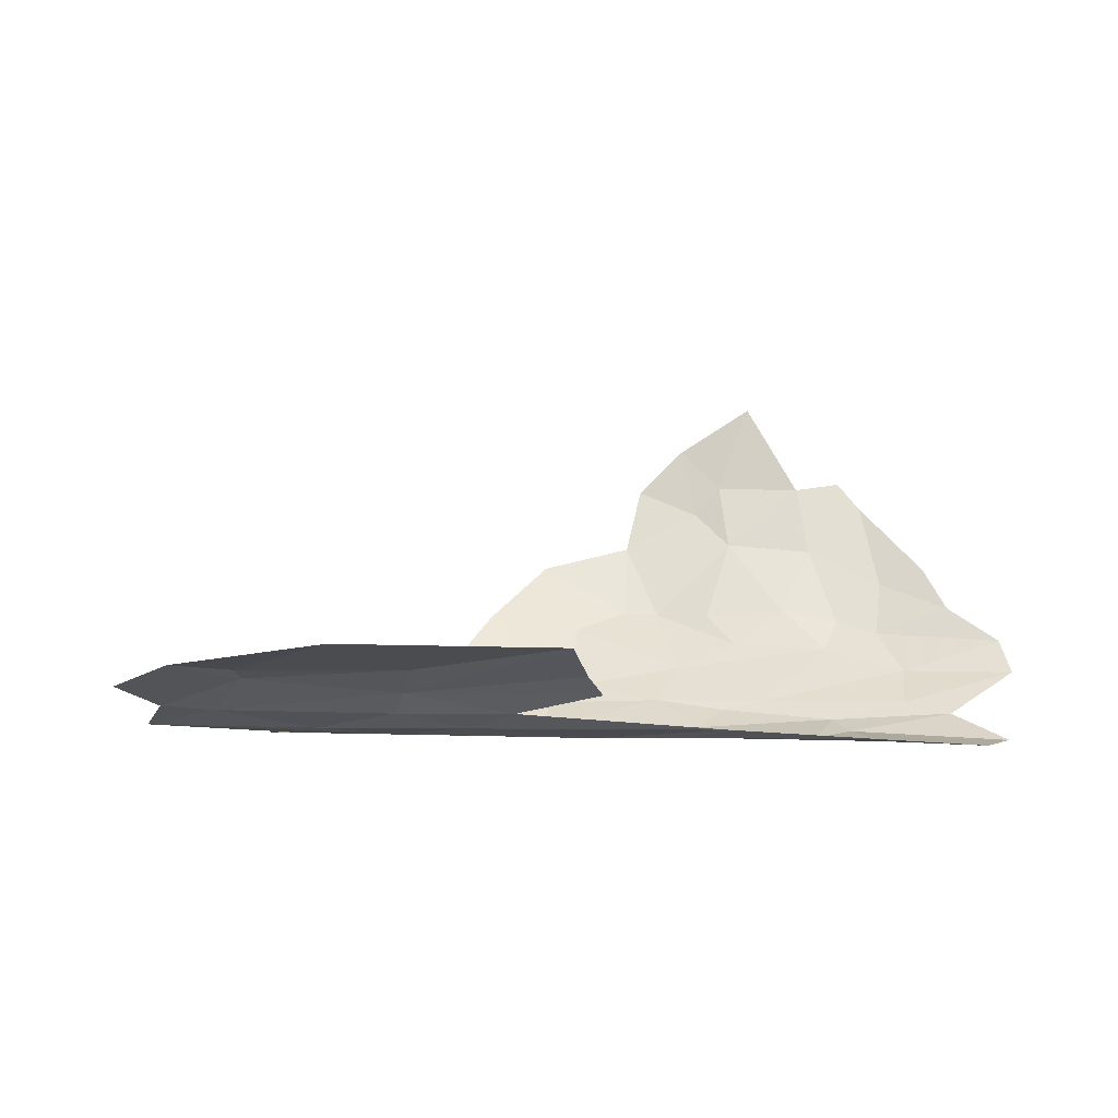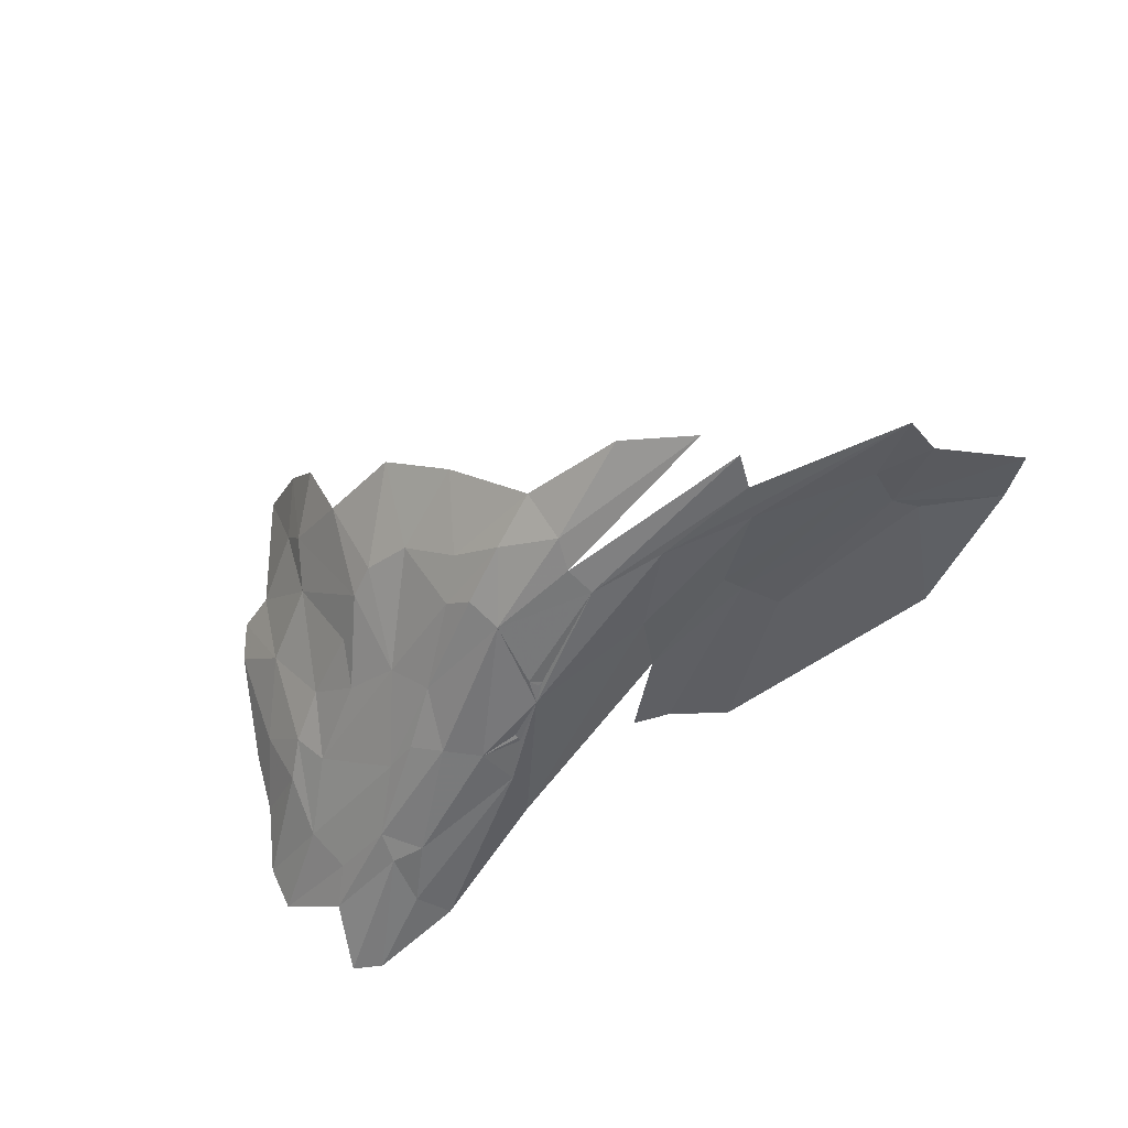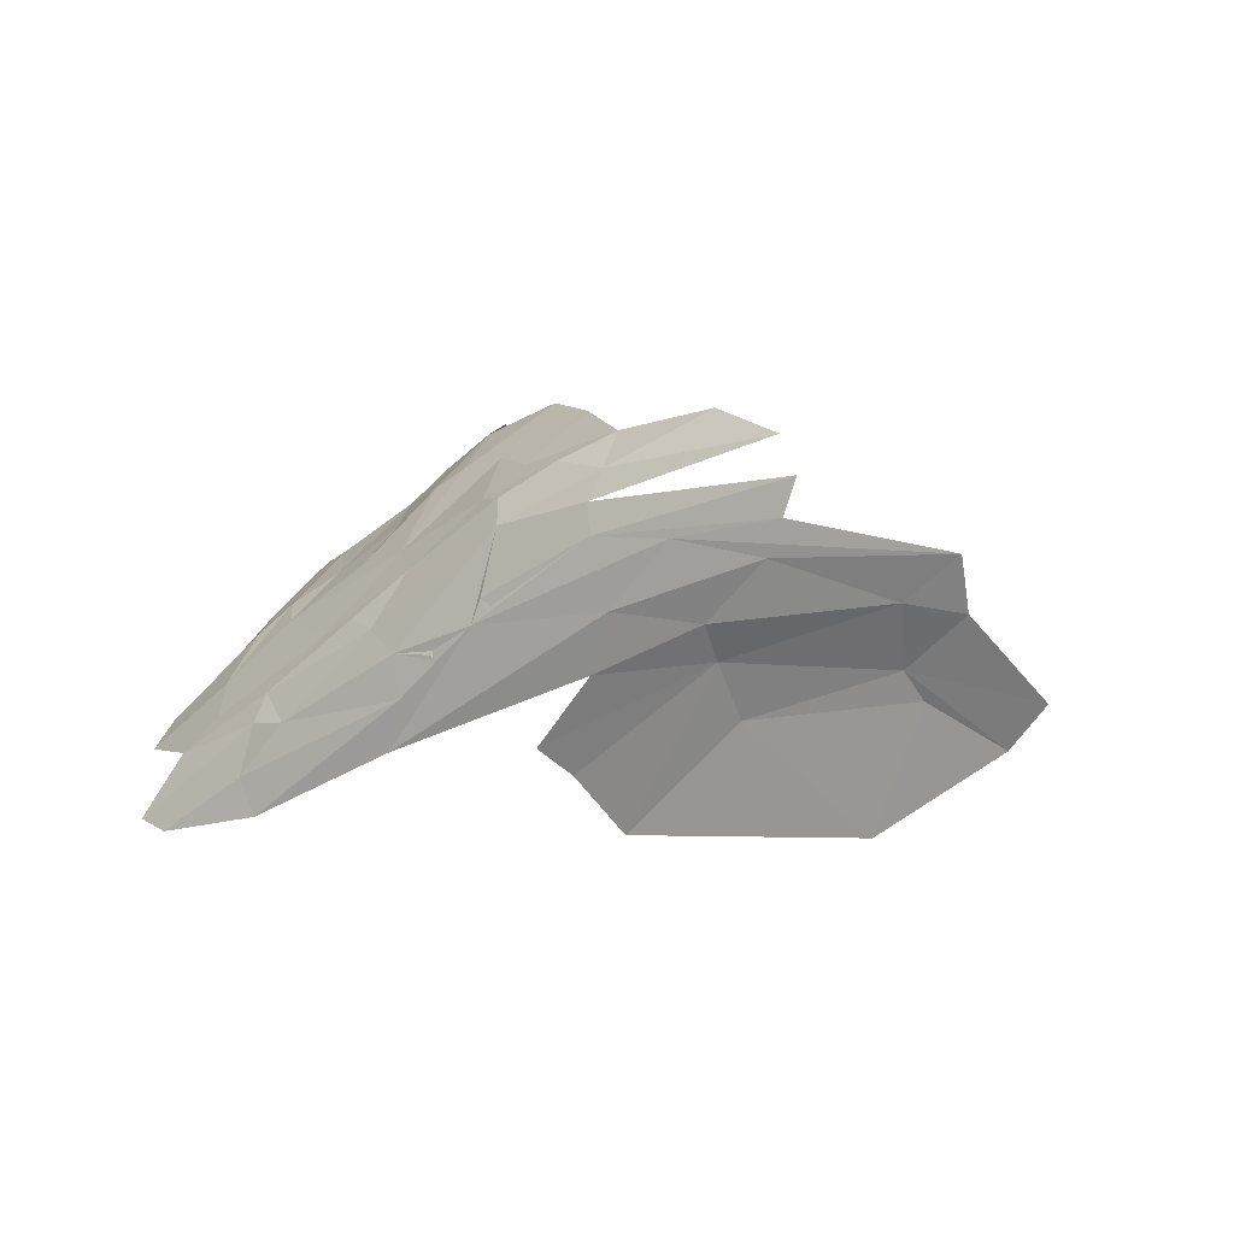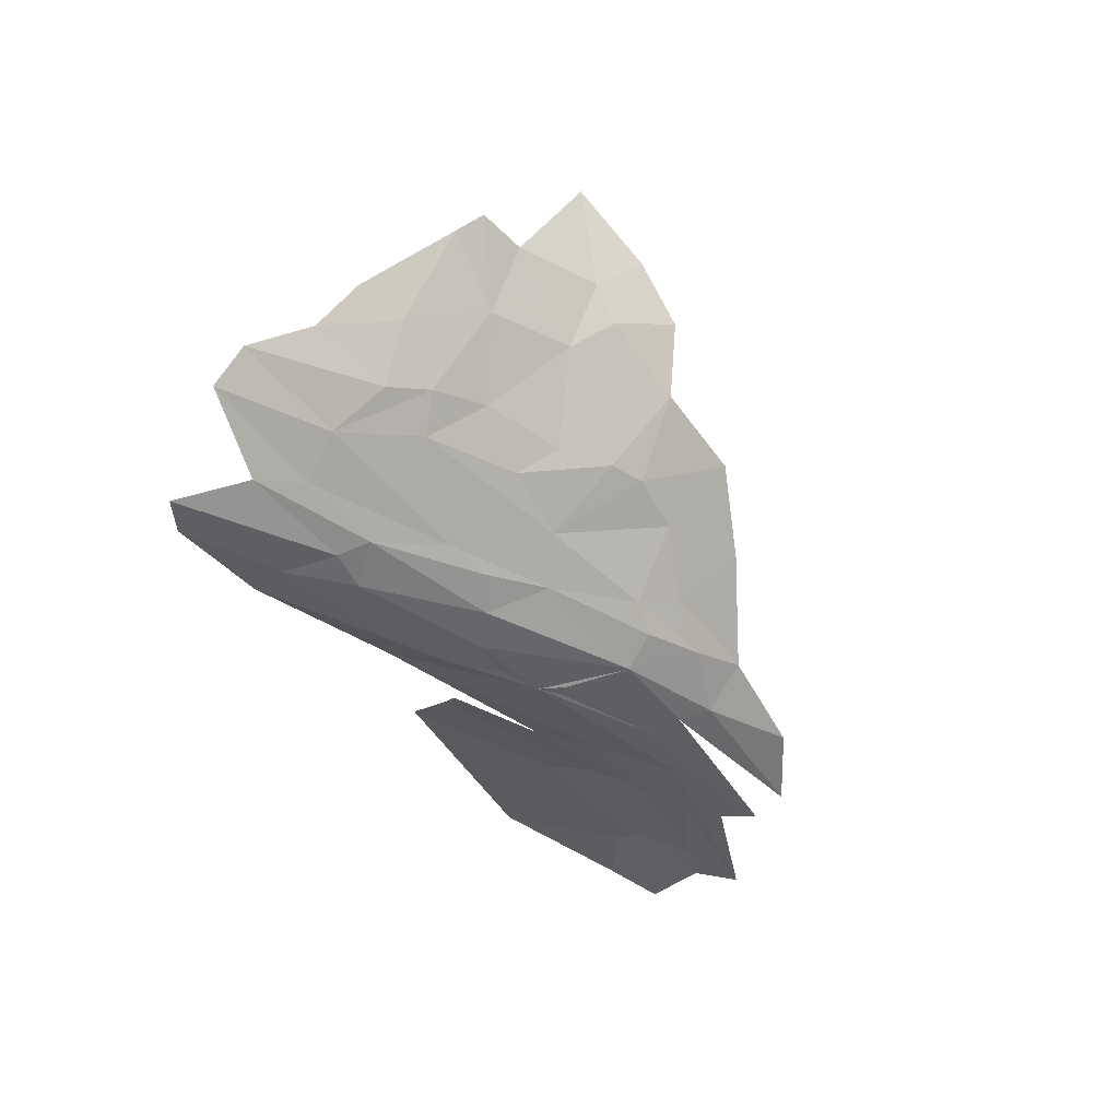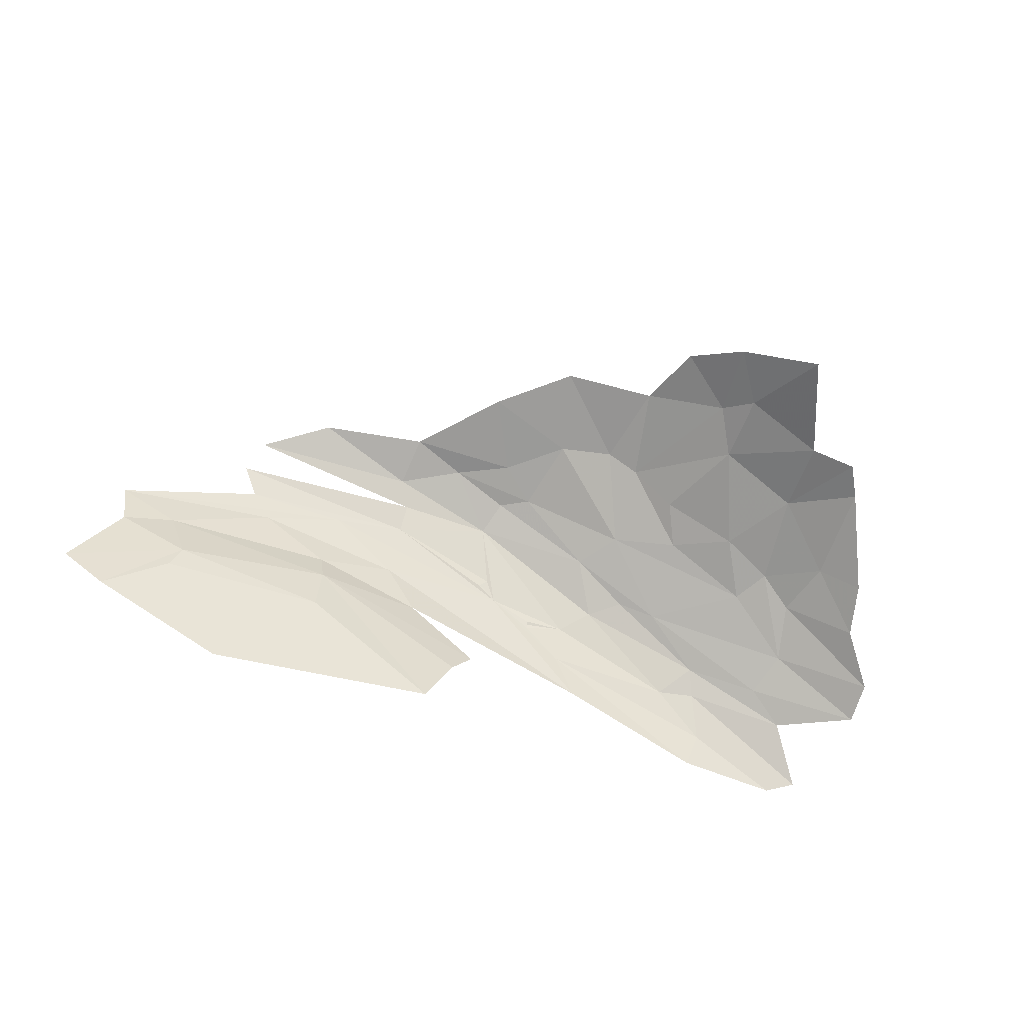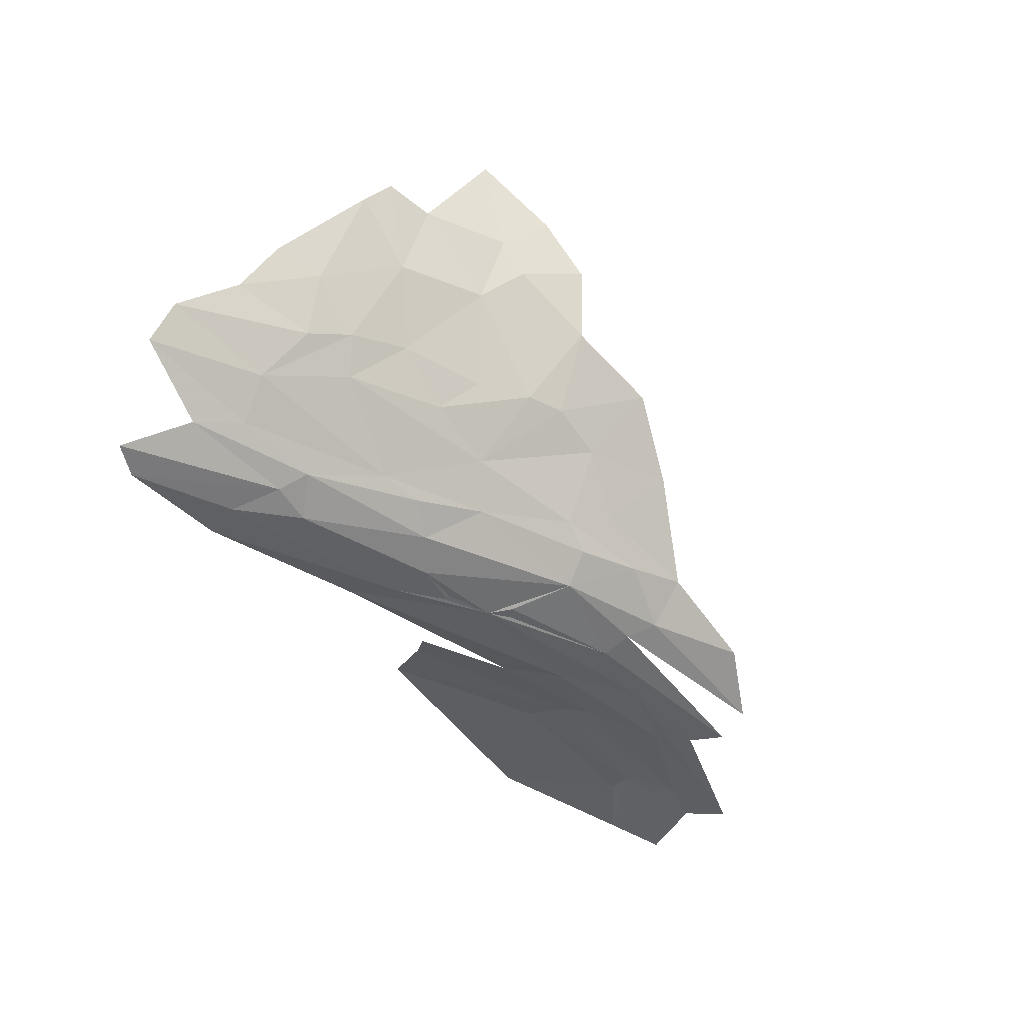
<metadata>
{"format":"obj","ext":"obj","renderer":"f3d","projection":"perspective","resolution":1024,"background":"white","views":[{"elev":-4.4,"azim":156.6,"up":"+Y"},{"elev":-53.1,"azim":35.9,"up":"+Y"},{"elev":0.2,"azim":30.9,"up":"+Z"},{"elev":-38.2,"azim":-68.4,"up":"+Y"},{"elev":-32.6,"azim":161.7,"up":"+Z"},{"elev":-46.5,"azim":-59.9,"up":"+Y"}]}
</metadata>
<code>
v 3.9 0.1373 1.118
v 3.681 0.1713 0.9363
v 4.094 0.1731 0.9528
v 2.973 0.2422 1.291
v 3.06 0.2642 1.347
v 2.978 0.383 1.385
v 2.884 0.0658 1.042
v 2.834 0.0187 0.9334
v 3.061 0.034 1.098
v 3.166 0.0885 1.243
v 3.27 0.1522 1.376
v 3.015 0.1882 1.263
v 3.712 0.0554 1.492
v 4.011 0.0421 1.53
v 3.884 0.0832 1.575
v 4.19 0.1358 1.153
v 4.184 0.0718 1.291
v 3.877 0.0655 1.261
v 3.881 0.1001 1.205
v 3.731 0.0392 1.279
v 3.33 0.0371 1.059
v 3.684 0.0649 1.184
v 3.706 0.0261 1.39
v 3.529 0.0444 1.41
v 3.513 0.0245 1.3
v 3.413 0.2298 1.527
v 3.509 0.1523 1.508
v 3.563 0.2539 1.598
v 3.362 0.0233 1.142
v 3.351 0.0225 1.214
v 3.13 0.0225 1.101
v 3.497 0.0216 1.258
v 3.424 0.0236 1.204
v 3.159 0.1986 1.357
v 3.424 0.0245 1.219
v 2.882 0.3148 1.279
v 4.165 0.1228 1.196
v 4.383 0.108 1.155
v 4.28 0.0782 1.276
v 3.696 0.1243 1.553
v 3.329 0.0913 1.345
v 3.291 0.0409 1.25
v 3.158 0.594 1.58
v 3.041 0.6781 1.515
v 3.105 0.5166 1.518
v 2.977 0.5108 1.433
v 2.871 0.471 1.368
v 3.438 0.353 1.624
v 3.319 0.2596 1.514
v 3.695 0.0366 1.442
v 3.839 0.03 1.385
v 4.283 0.0475 1.357
v 4.02 0.0331 1.411
v 3.99 0.041 1.355
v 3.233 0.0731 1.268
v 3.072 0.0549 1.147
v 3.262 0.2577 1.482
v 3.112 0.3987 1.467
v 3.149 0.4619 1.533
v 3.28 0.3931 1.582
v 3.237 0.5112 1.609
v 3.186 0.2536 1.419
v 3.615 0.1275 1.027
v 3.531 0.0248 1.287
v 2.9 0.5222 1.403
v 3.602 0.1002 1.509
v 3.453 0.1191 1.455
v 2.909 0.146 1.156
v 2.917 0.2187 1.238
v 4.042 0.0329 1.47
v 3.567 0.0961 1.069
v 3.074 0.0201 0.9477
v 3.047 0.0166 1.011
v 3.521 0.0239 1.283
v 2.943 0.0868 1.104
v 2.813 0.3431 1.235
v 2.8 0.2656 1.173
v 2.743 0.202 1.089
v 4.313 0.1408 1.087
v 2.749 0.1421 1.04
v 2.891 0.0094 0.916
v 3.503 0.0868 1.455
v 3.423 0.023 1.212
f 1 2 3
f 4 5 6
f 7 8 9
f 10 11 12
f 13 14 15
f 16 1 3
f 17 18 19
f 20 21 22
f 23 24 25
f 26 27 28
f 29 30 31
f 21 20 32
f 33 30 29
f 32 24 30
f 11 34 12
f 32 33 29
f 32 30 35
f 4 6 36
f 17 19 37
f 38 39 37
f 40 13 15
f 41 42 24
f 43 44 45
f 46 45 44
f 6 47 36
f 48 26 28
f 48 49 26
f 23 50 24
f 51 52 53
f 51 54 52
f 51 32 20
f 55 10 56
f 41 11 10
f 57 34 11
f 58 6 5
f 59 60 61
f 58 62 57
f 22 19 18
f 63 2 19
f 32 25 24
f 32 23 64
f 6 65 47
f 6 58 46
f 17 52 54
f 30 42 31
f 30 24 42
f 40 66 13
f 27 26 67
f 11 26 49
f 11 67 26
f 24 13 66
f 24 50 13
f 12 68 10
f 4 69 68
f 50 23 70
f 14 13 50
f 71 63 19
f 72 29 73
f 21 32 29
f 25 64 23
f 25 32 74
f 19 1 37
f 19 2 1
f 49 57 11
f 60 59 57
f 61 43 59
f 10 75 56
f 10 68 75
f 76 36 47
f 77 78 69
f 76 77 36
f 37 79 38
f 37 1 16
f 78 68 69
f 80 75 68
f 64 74 32
f 64 25 74
f 4 12 5
f 4 68 12
f 81 9 8
f 73 31 9
f 73 29 31
f 54 18 17
f 20 22 18
f 82 41 24
f 67 11 41
f 82 67 41
f 66 27 67
f 59 58 57
f 45 46 58
f 20 54 51
f 20 18 54
f 75 7 56
f 75 80 7
f 65 6 46
f 21 29 72
f 22 71 19
f 56 9 31
f 56 7 9
f 56 42 55
f 56 31 42
f 83 35 30
f 33 32 35
f 33 83 30
f 33 35 83
f 39 17 37
f 39 52 17
f 40 27 66
f 40 28 27
f 80 68 78
f 70 23 53
f 79 16 3
f 79 37 16
f 81 73 9
f 81 72 73
f 36 69 4
f 36 77 69
f 60 49 48
f 60 57 49
f 23 51 53
f 23 32 51
f 5 62 58
f 5 12 34
f 34 62 5
f 34 57 62
f 66 82 24
f 66 67 82
f 59 45 58
f 59 43 45
f 41 55 42
f 41 10 55

</code>
